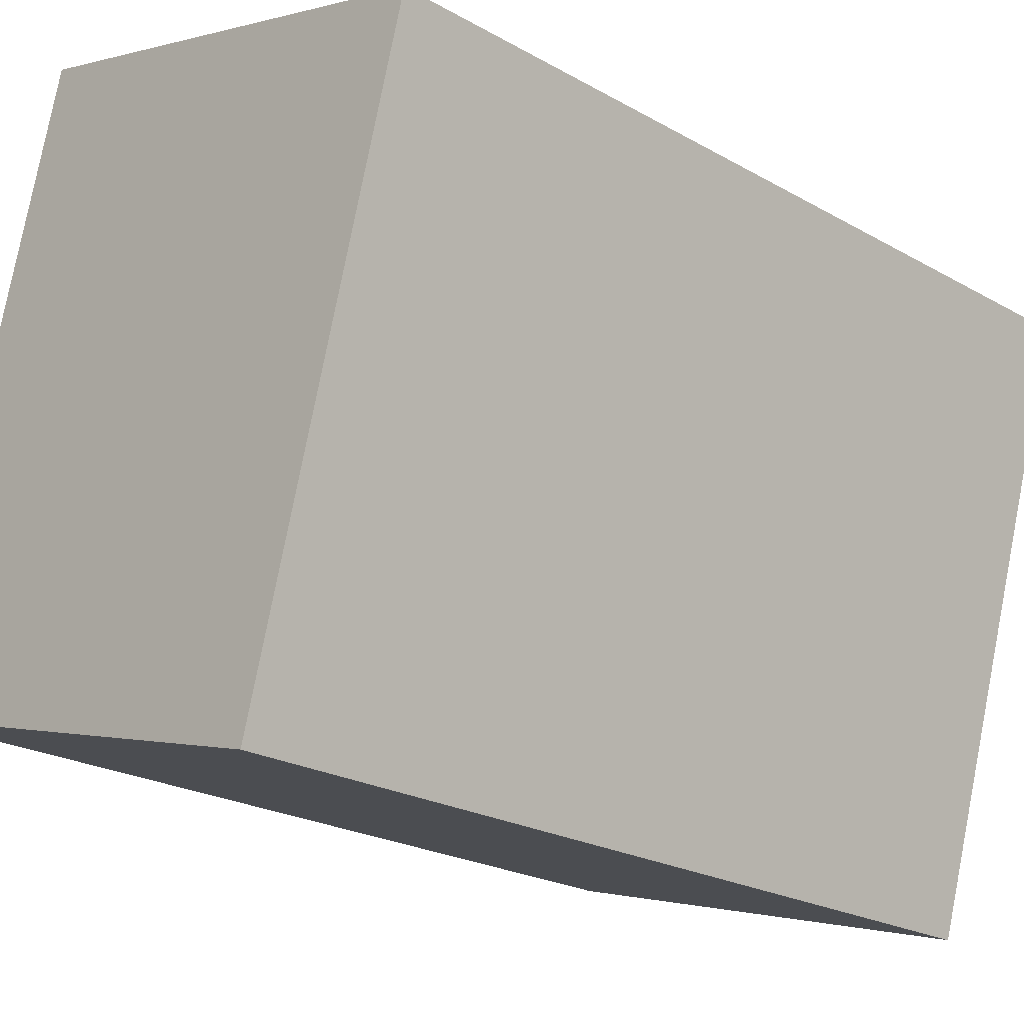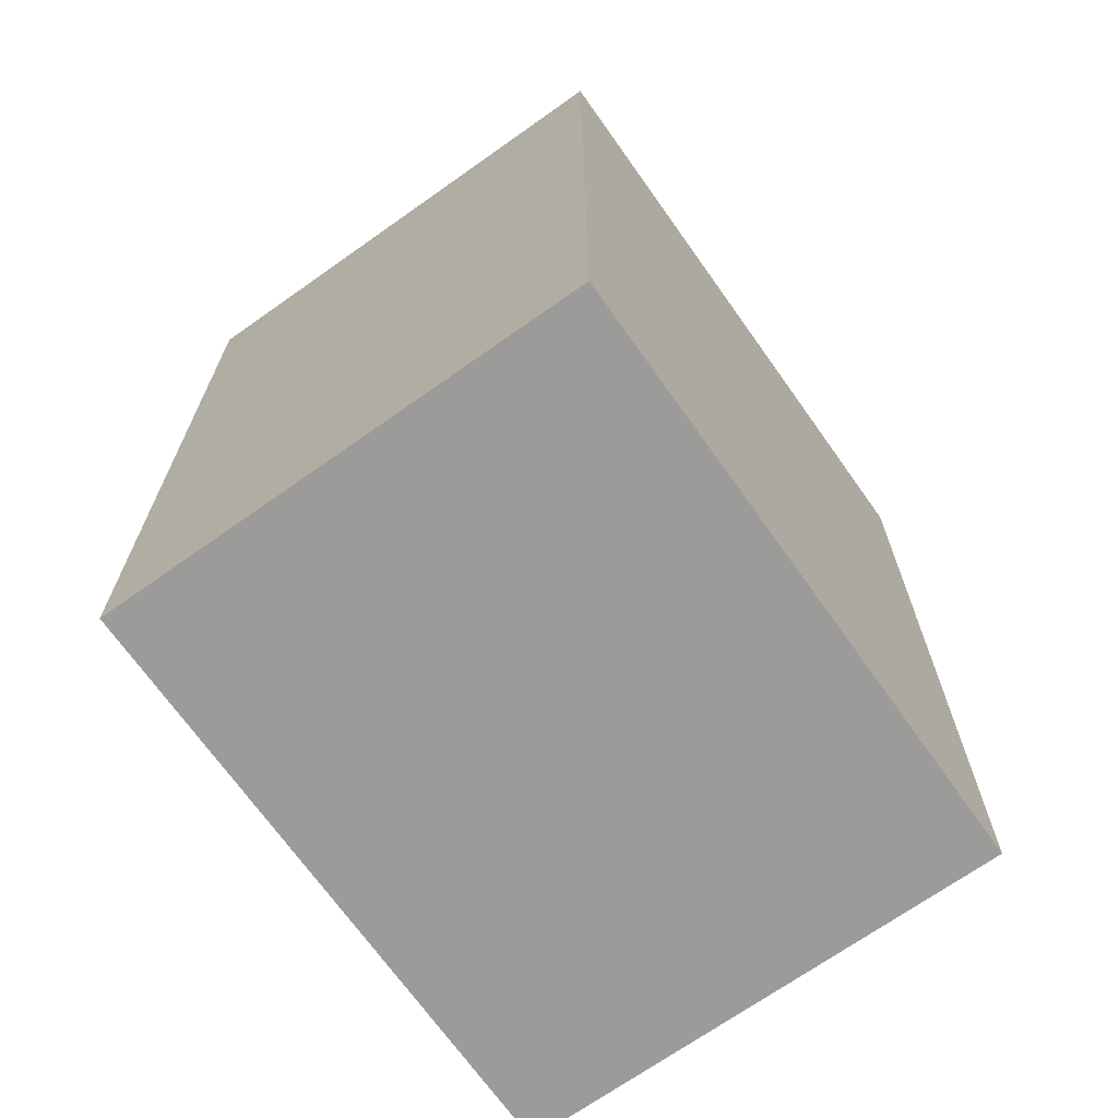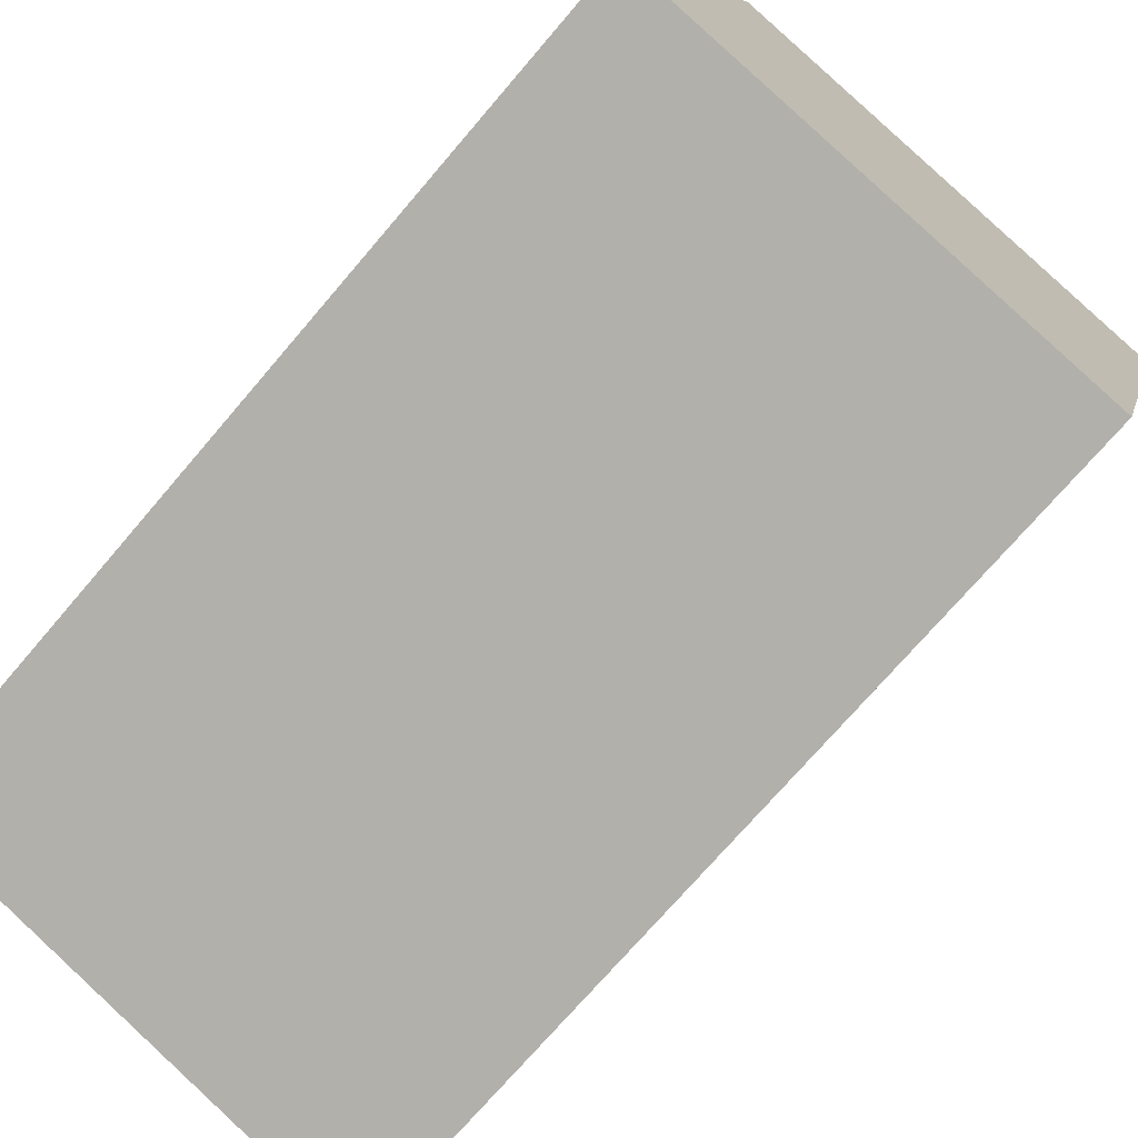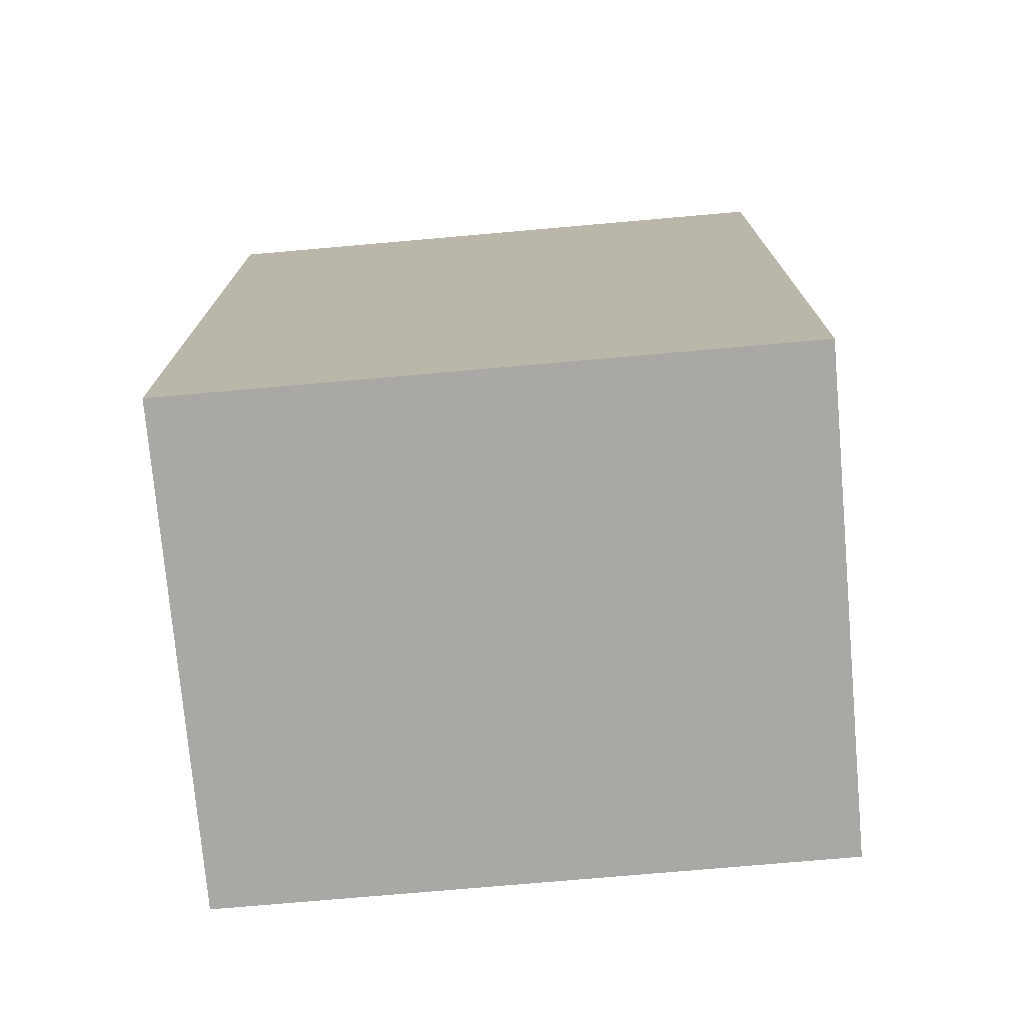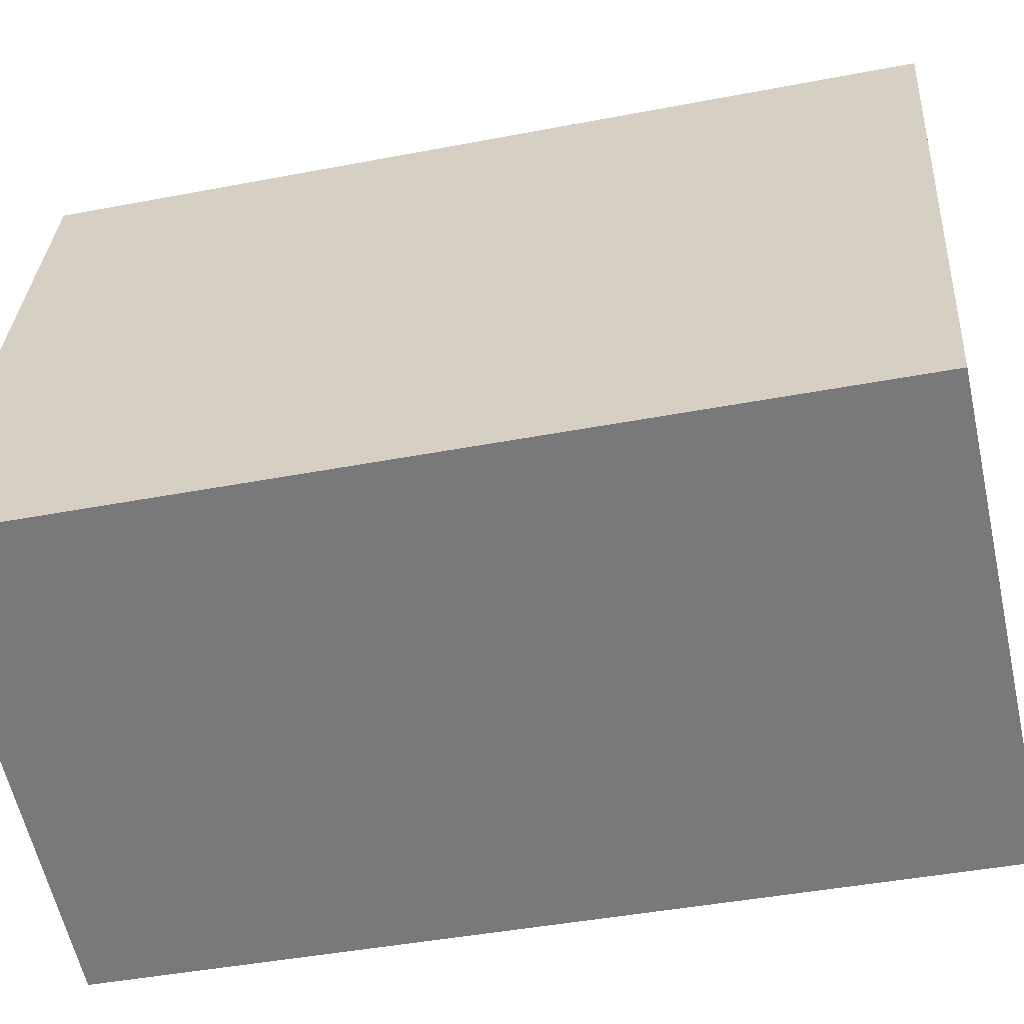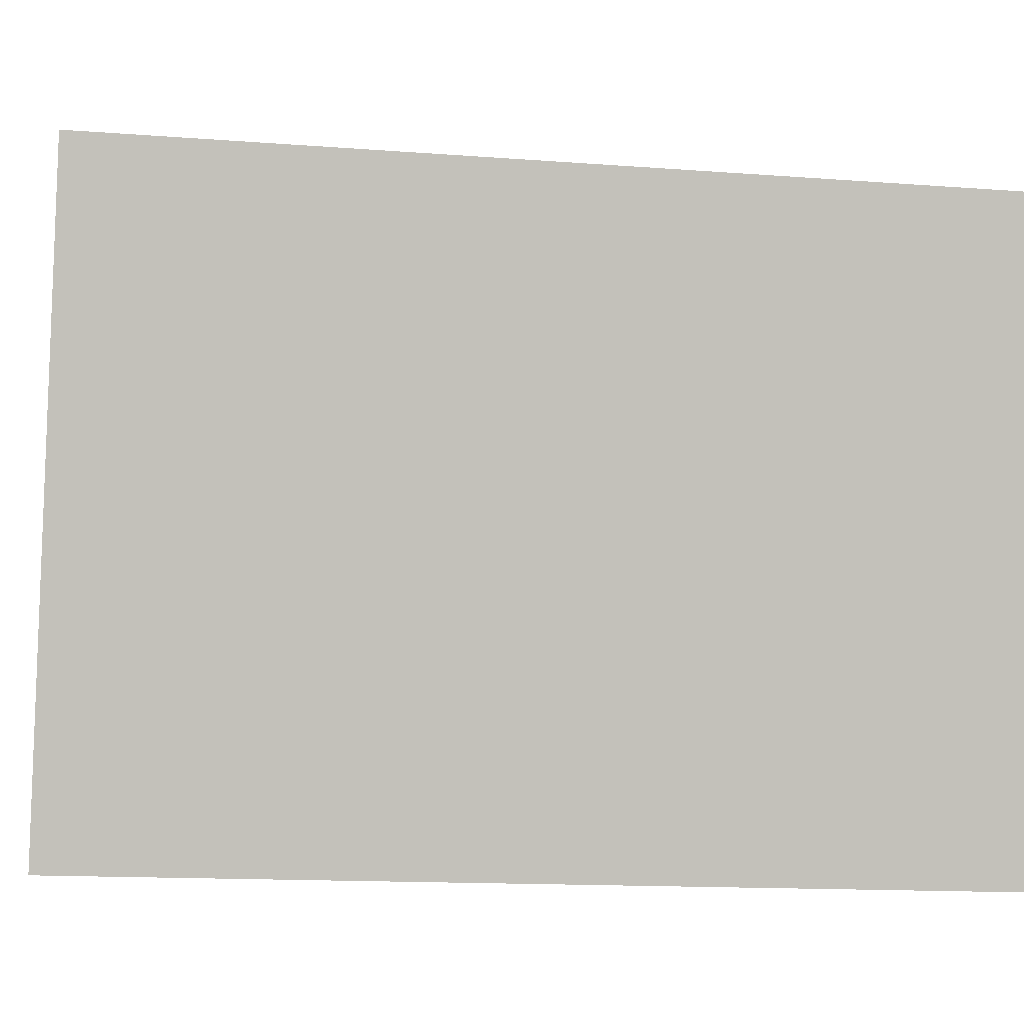
<metadata>
{"format":"obj","ext":"obj","renderer":"f3d","projection":"perspective","resolution":1024,"background":"white","views":[{"elev":-22.5,"azim":45.6,"up":"+Z"},{"elev":-69.7,"azim":51.2,"up":"+Y"},{"elev":-72.0,"azim":-40.4,"up":"+Z"},{"elev":-75.2,"azim":110.9,"up":"+Y"},{"elev":-42.8,"azim":-77.1,"up":"+Z"},{"elev":-13.4,"azim":79.9,"up":"+Z"}]}
</metadata>
<code>
v  1.165 2.129 -0.332
v  1.556 2.129 1.125
v  1.578 2.129 1.119
v  0.413 2.129 1.45
v  0 2.129 1.304e-16
v  0.413 -8.879e-17 1.45
v  1.578 -6.852e-17 1.119
v  1.556 -6.889e-17 1.125
v  1.165 2.033e-17 -0.332
v  0 0 0
g defaultobject
f 1 2 3
f 2 1 4
f 4 1 5
f 6 2 4
f 2 6 3
f 3 6 7
f 7 6 8
f 7 1 3
f 1 7 9
f 9 5 1
f 5 9 10
f 10 4 5
f 4 10 6
f 8 9 7
f 9 8 10
f 10 8 6

</code>
